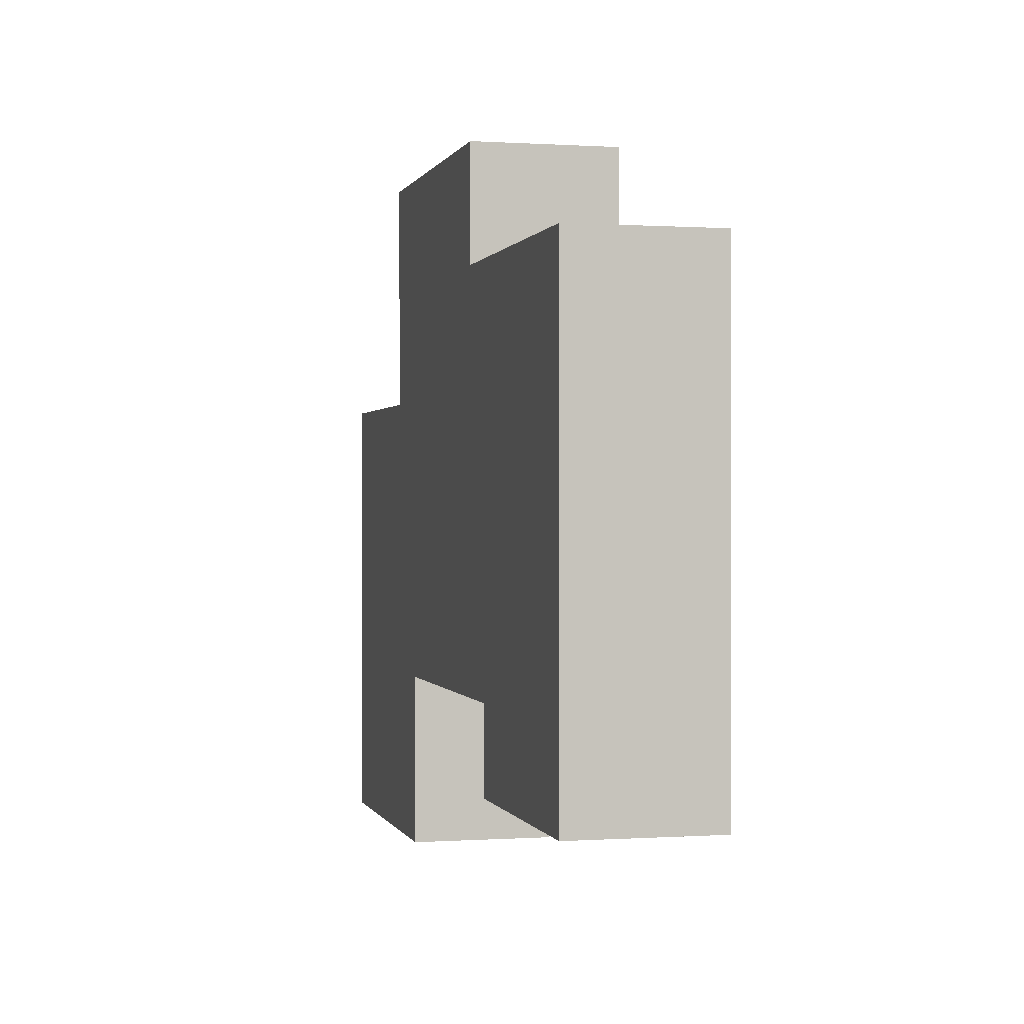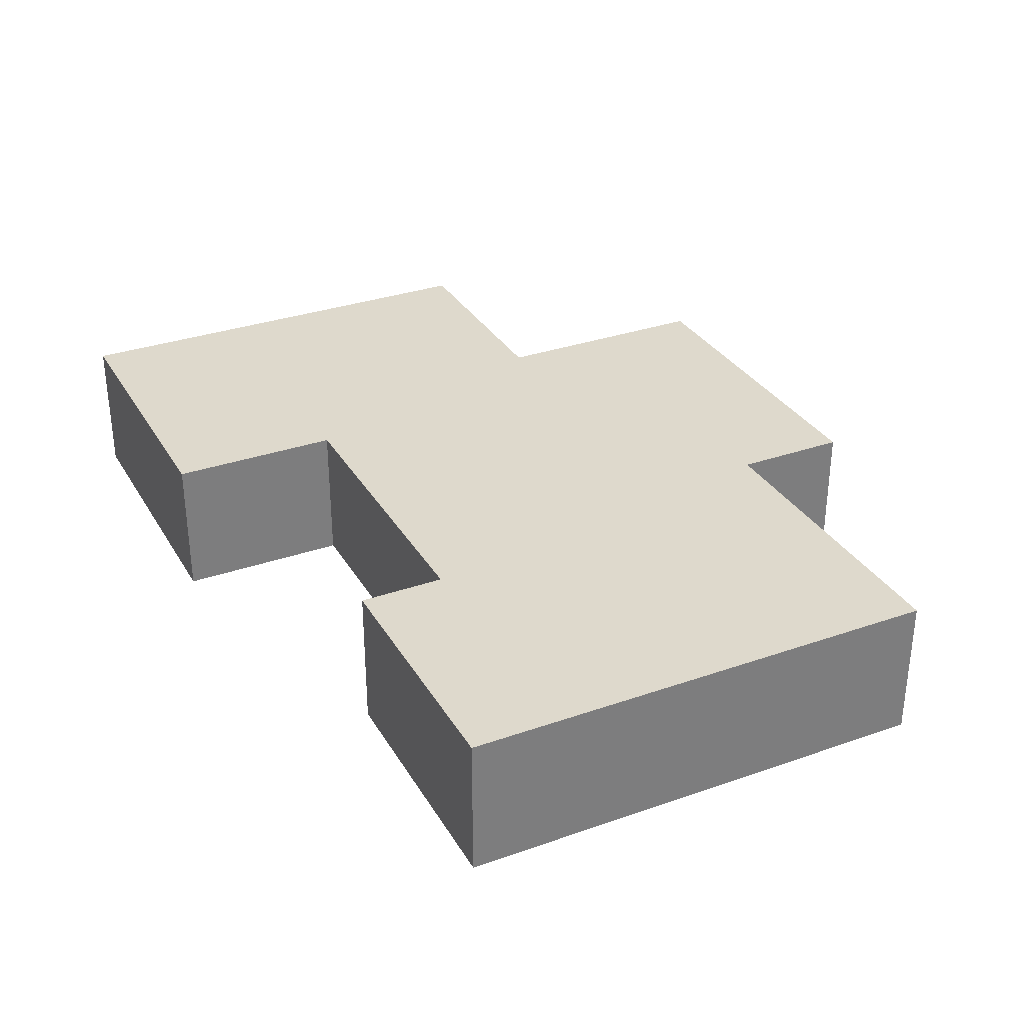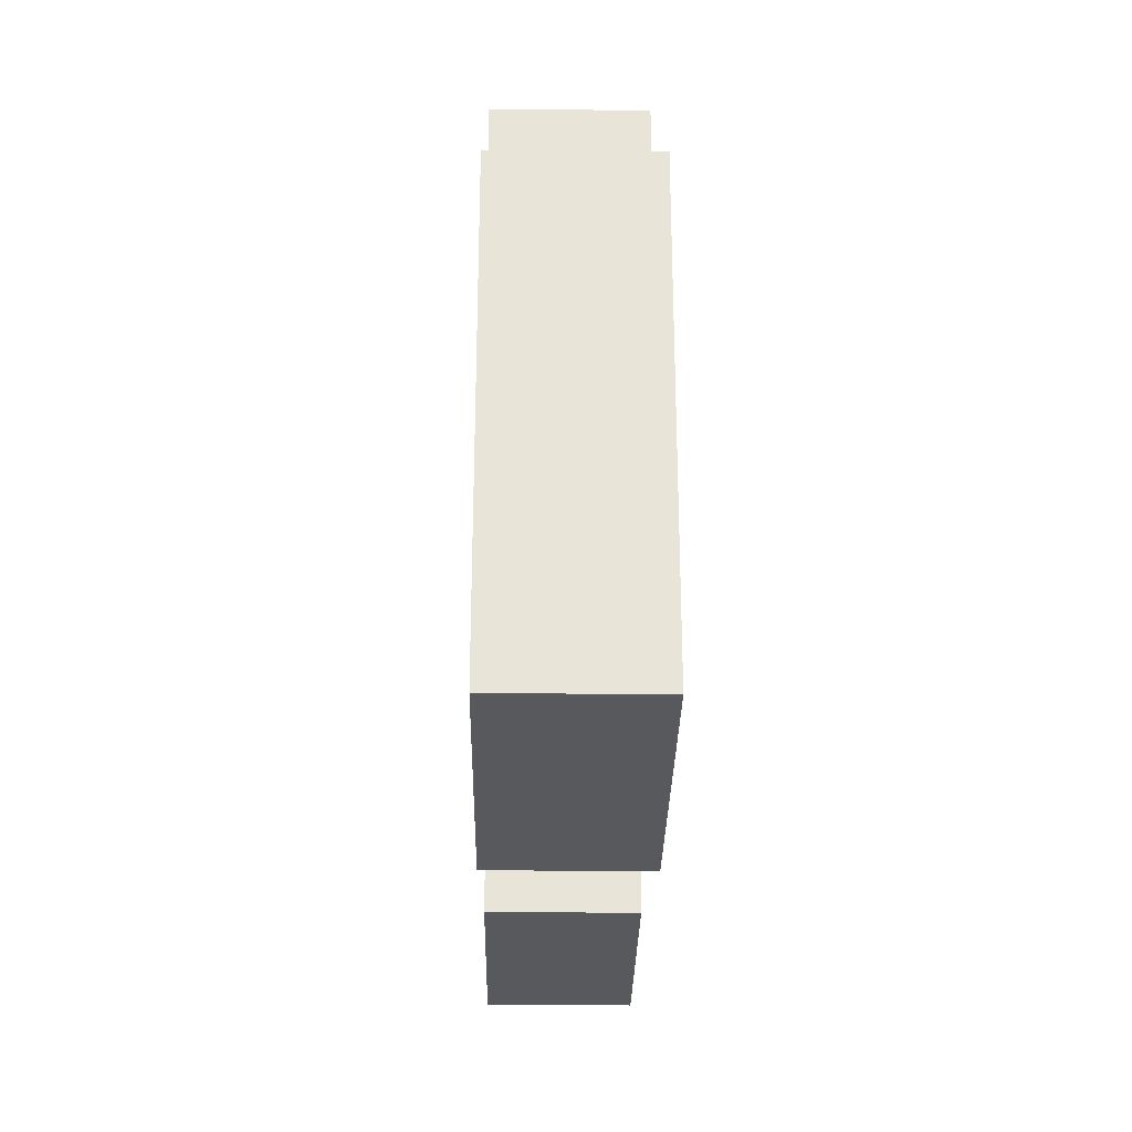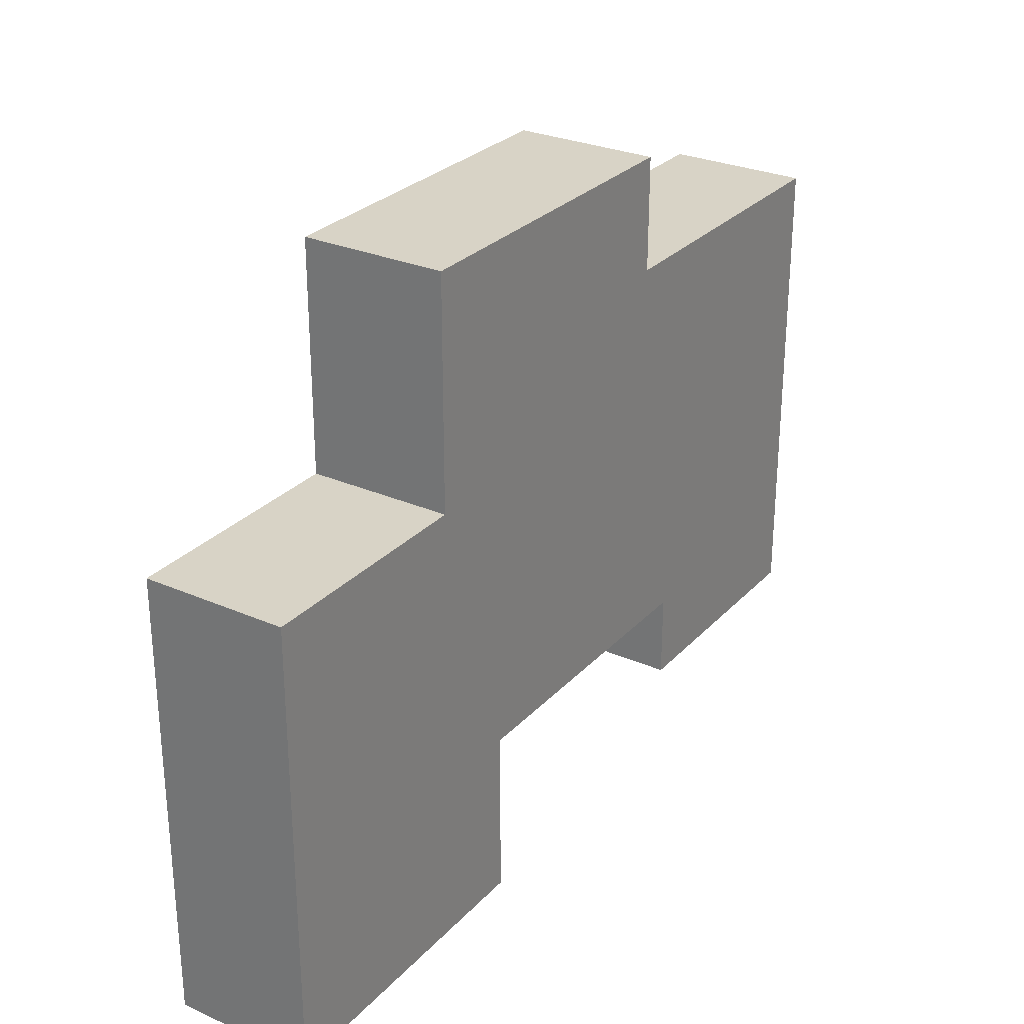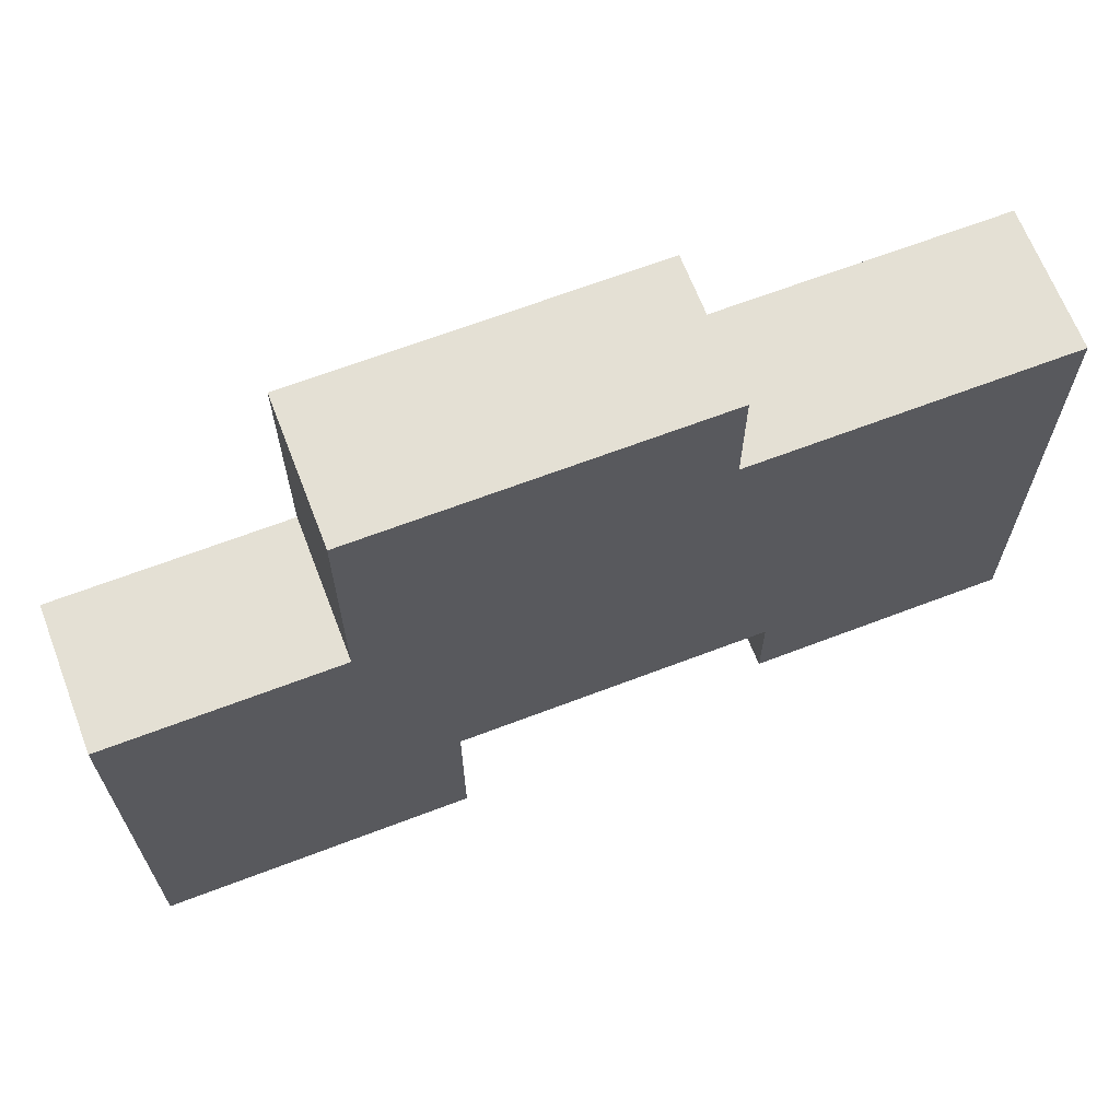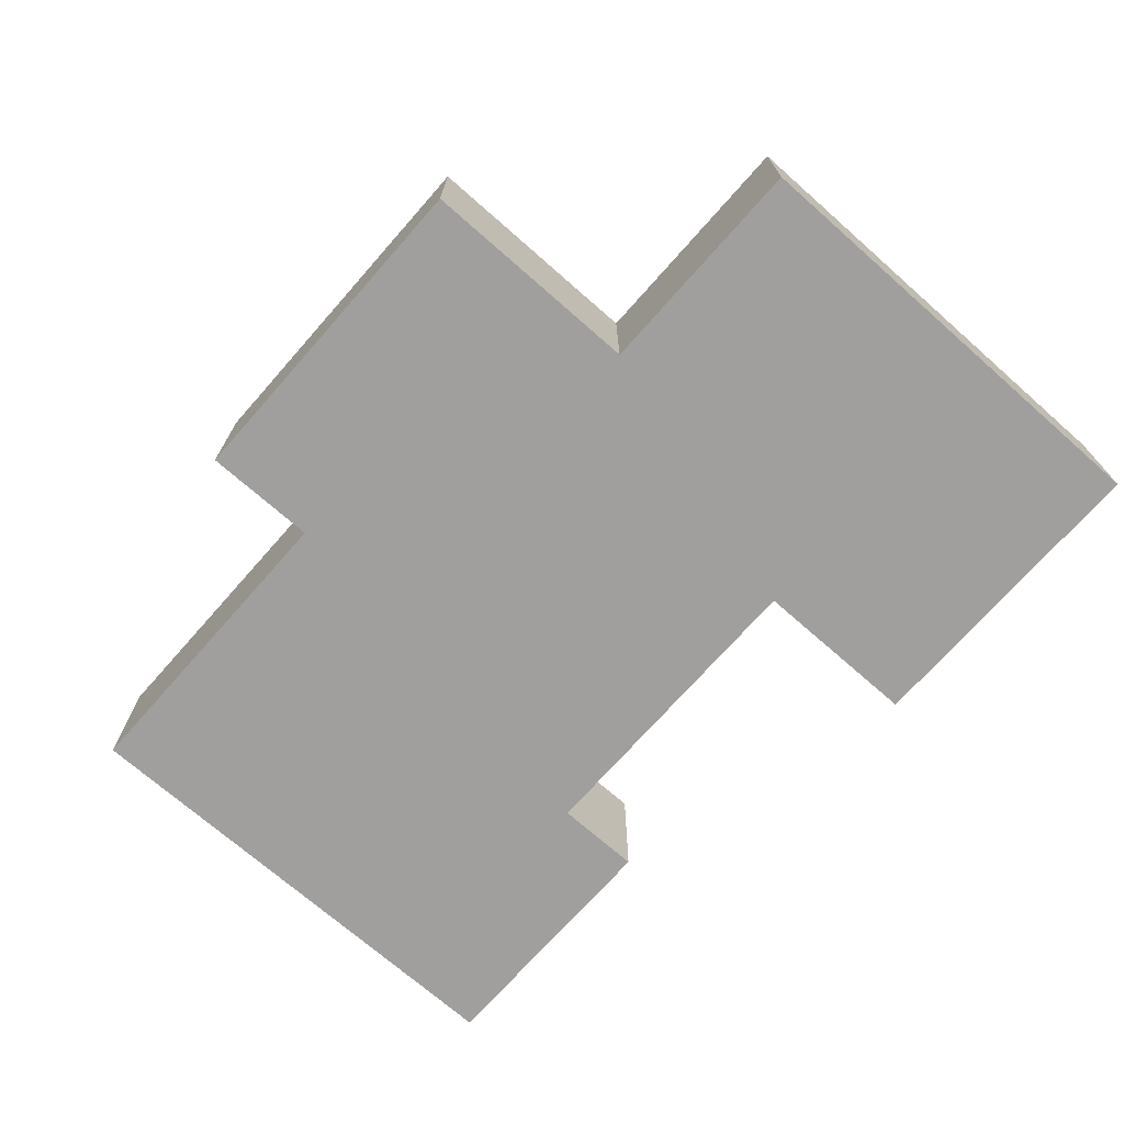
<metadata>
{"format":"obj","ext":"obj","renderer":"f3d","projection":"perspective","resolution":1024,"background":"white","views":[{"elev":0.2,"azim":76.1,"up":"+Y"},{"elev":32.1,"azim":63.9,"up":"+Z"},{"elev":-29.0,"azim":-90.9,"up":"+Y"},{"elev":28.2,"azim":-56.5,"up":"+Y"},{"elev":66.2,"azim":-21.0,"up":"+Y"},{"elev":-71.3,"azim":-131.4,"up":"+Z"}]}
</metadata>
<code>
g fort_frozen_sea_ice_floe_07
v 0.8125 -0.75 -0.3125
v 0.8125 -0.75 0.3125
v 0.8125 -1.125 0.3125
v 0.8125 -1.125 -0.3125
v 0.8125 -1.125 -0.3125
v 0.8125 -1.125 0.3125
v 1.938 -1.125 0.3125
v 1.938 -1.125 -0.3125
v 1.938 -1.125 -0.3125
v 1.938 -1.125 0.3125
v 1.938 1 0.3125
v 1.938 1 -0.3125
v 1.938 1 -0.3125
v 1.938 1 0.3125
v 0.5625 1 0.3125
v 0.5625 1 -0.3125
v 0.5625 1 -0.3125
v 0.5625 1 0.3125
v 0.5625 1.5 0.3125
v 0.5625 1.5 -0.3125
v 0.5625 1.5 -0.3125
v 0.5625 1.5 0.3125
v -0.9375 1.5 0.3125
v -0.9375 1.5 -0.3125
v -0.9375 1.5 -0.3125
v -0.9375 1.5 0.3125
v -0.9375 0.5 0.3125
v -0.9375 0.5 -0.3125
v -0.9375 0.5 -0.3125
v -0.9375 0.5 0.3125
v -1.938 0.5 0.3125
v -1.938 0.5 -0.3125
v -1.938 0.5 -0.3125
v -1.938 0.5 0.3125
v -1.938 -1.5 0.3125
v -1.938 -1.5 -0.3125
v -1.938 -1.5 -0.3125
v -1.938 -1.5 0.3125
v -0.5625 -1.5 0.3125
v -0.5625 -1.5 -0.3125
v -0.5625 -1.5 -0.3125
v -0.5625 -1.5 0.3125
v -0.5625 -0.75 0.3125
v -0.5625 -0.75 -0.3125
v -0.5625 -0.75 -0.3125
v -0.5625 -0.75 0.3125
v 0.8125 -0.75 0.3125
v 0.8125 -0.75 -0.3125
v 0.8125 -0.75 -0.3125
v 0.8125 -1.125 -0.3125
v 1.938 -1.125 -0.3125
v 0.5625 1 -0.3125
v -0.9375 0.5 -0.3125
v -0.5625 -0.75 -0.3125
v -1.938 0.5 -0.3125
v -1.938 -1.5 -0.3125
v -0.5625 -1.5 -0.3125
v 0.5625 1.5 -0.3125
v -0.9375 1.5 -0.3125
v 1.938 1 -0.3125
v -0.9375 0.5 0.3125
v 0.8125 -0.75 0.3125
v -0.5625 -0.75 0.3125
v -1.938 0.5 0.3125
v -1.938 -1.5 0.3125
v -0.5625 -1.5 0.3125
v 0.5625 1 0.3125
v 0.5625 1.5 0.3125
v -0.9375 1.5 0.3125
v 1.938 -1.125 0.3125
v 0.8125 -1.125 0.3125
v 1.938 1 0.3125
g fort_frozen_sea_ice_floe_07_0
f 3 2 1
f 4 3 1
f 7 6 5
f 8 7 5
f 11 10 9
f 12 11 9
f 15 14 13
f 16 15 13
f 19 18 17
f 20 19 17
f 23 22 21
f 24 23 21
f 27 26 25
f 28 27 25
f 31 30 29
f 32 31 29
f 35 34 33
f 36 35 33
f 39 38 37
f 40 39 37
f 43 42 41
f 44 43 41
f 47 46 45
f 48 47 45
g fort_frozen_sea_ice_floe_07_1
f 51 50 49
f 52 51 49
f 53 52 49
f 53 49 54
f 55 53 54
f 56 55 54
f 57 56 54
f 58 52 53
f 59 58 53
f 60 51 52
g fort_frozen_sea_ice_floe_07_2
f 63 62 61
f 64 63 61
f 63 64 65
f 66 63 65
f 67 61 62
f 61 67 68
f 69 61 68
f 70 67 62
f 71 70 62
f 72 67 70

</code>
